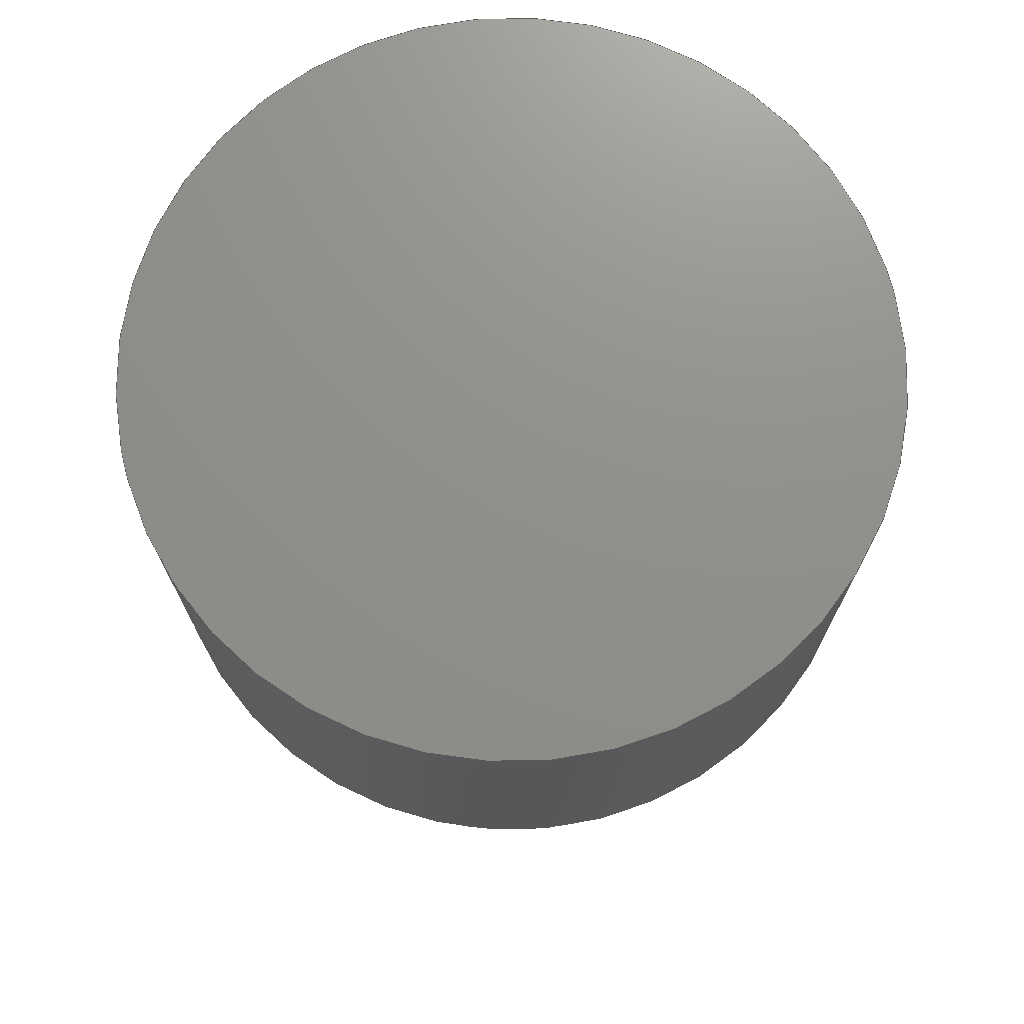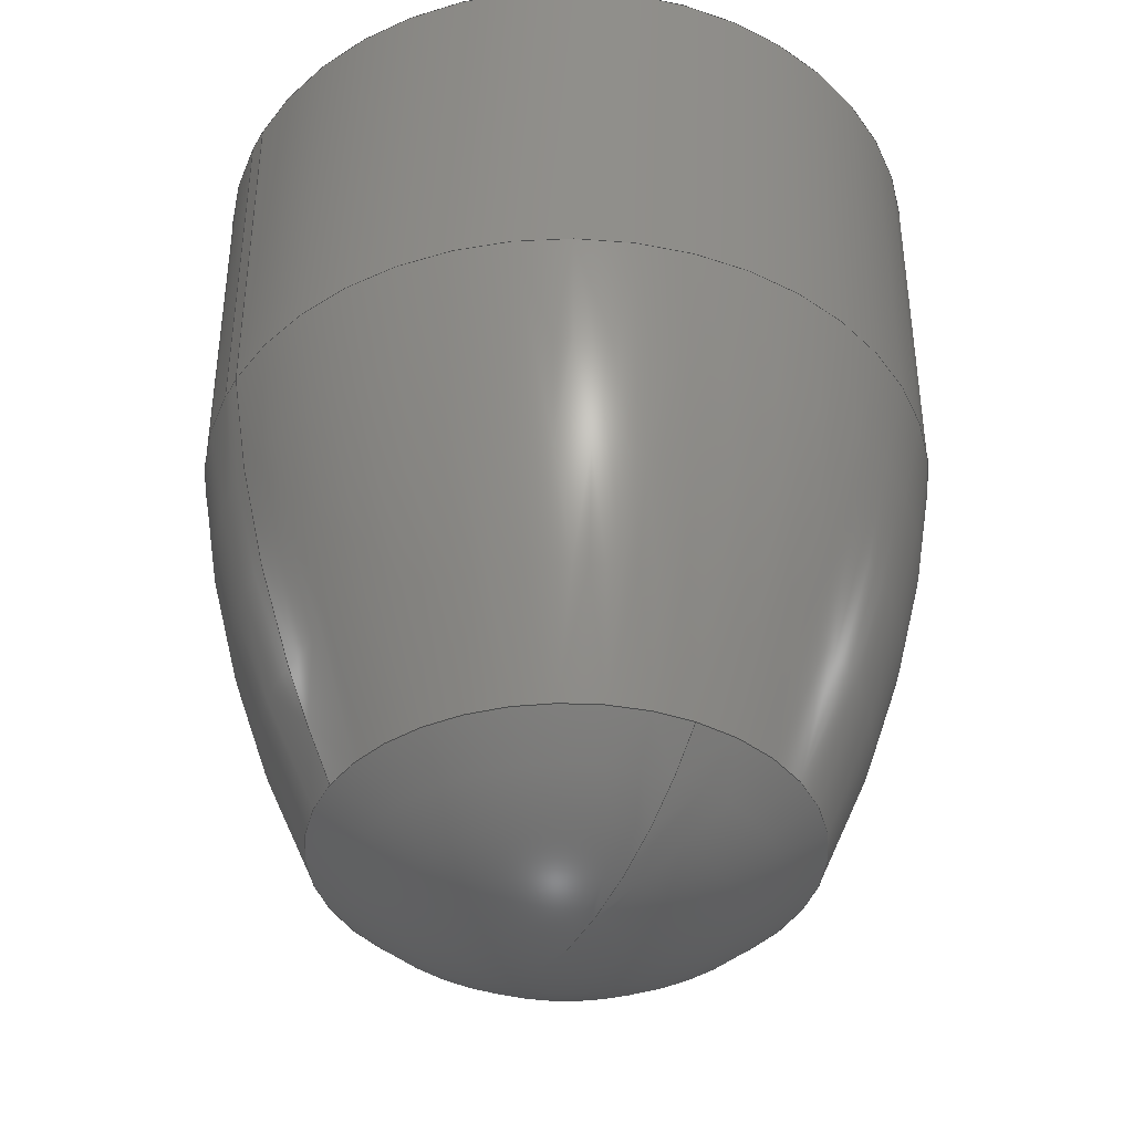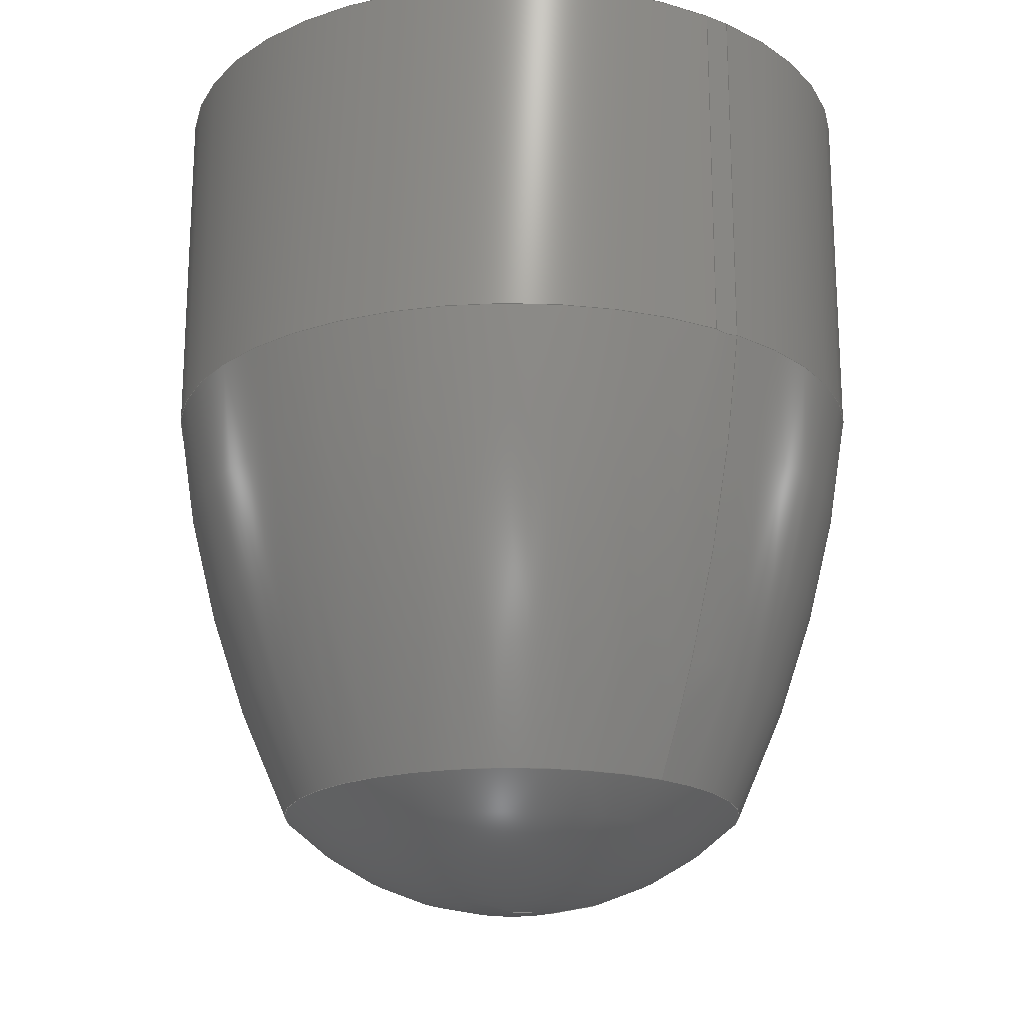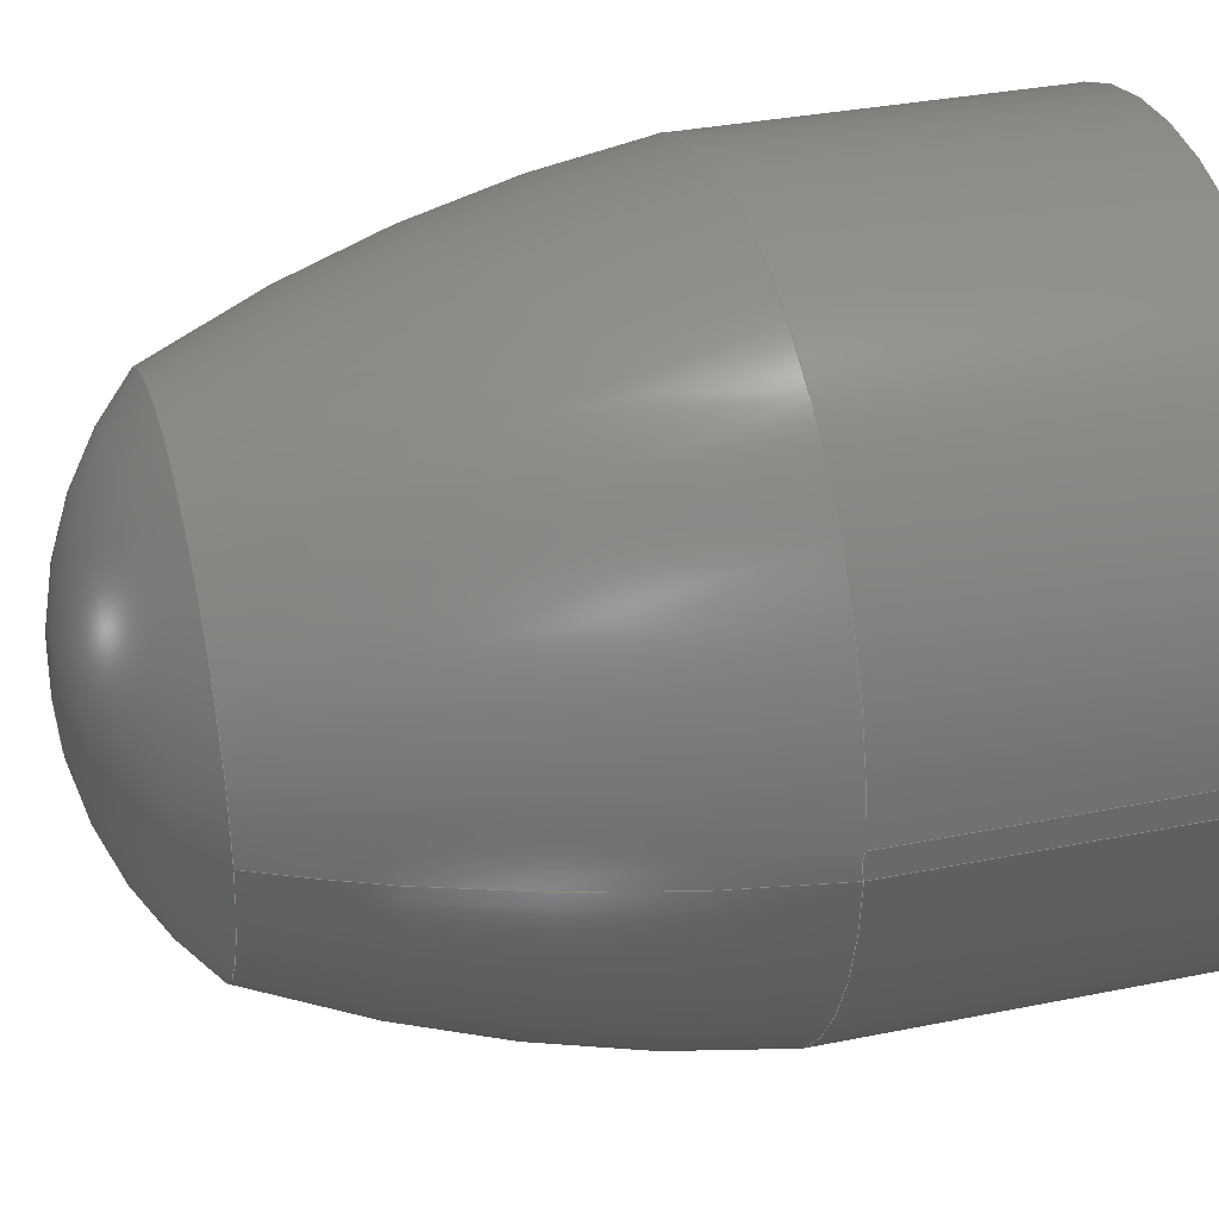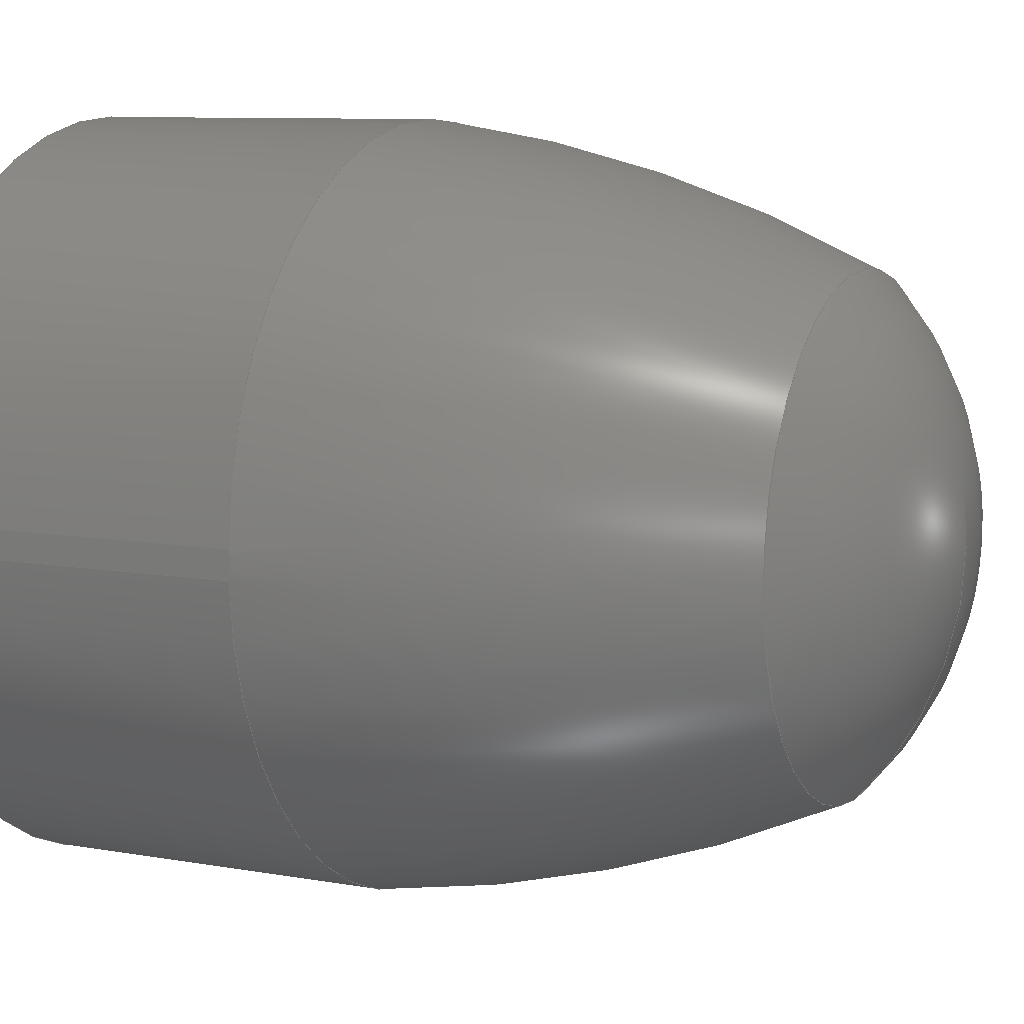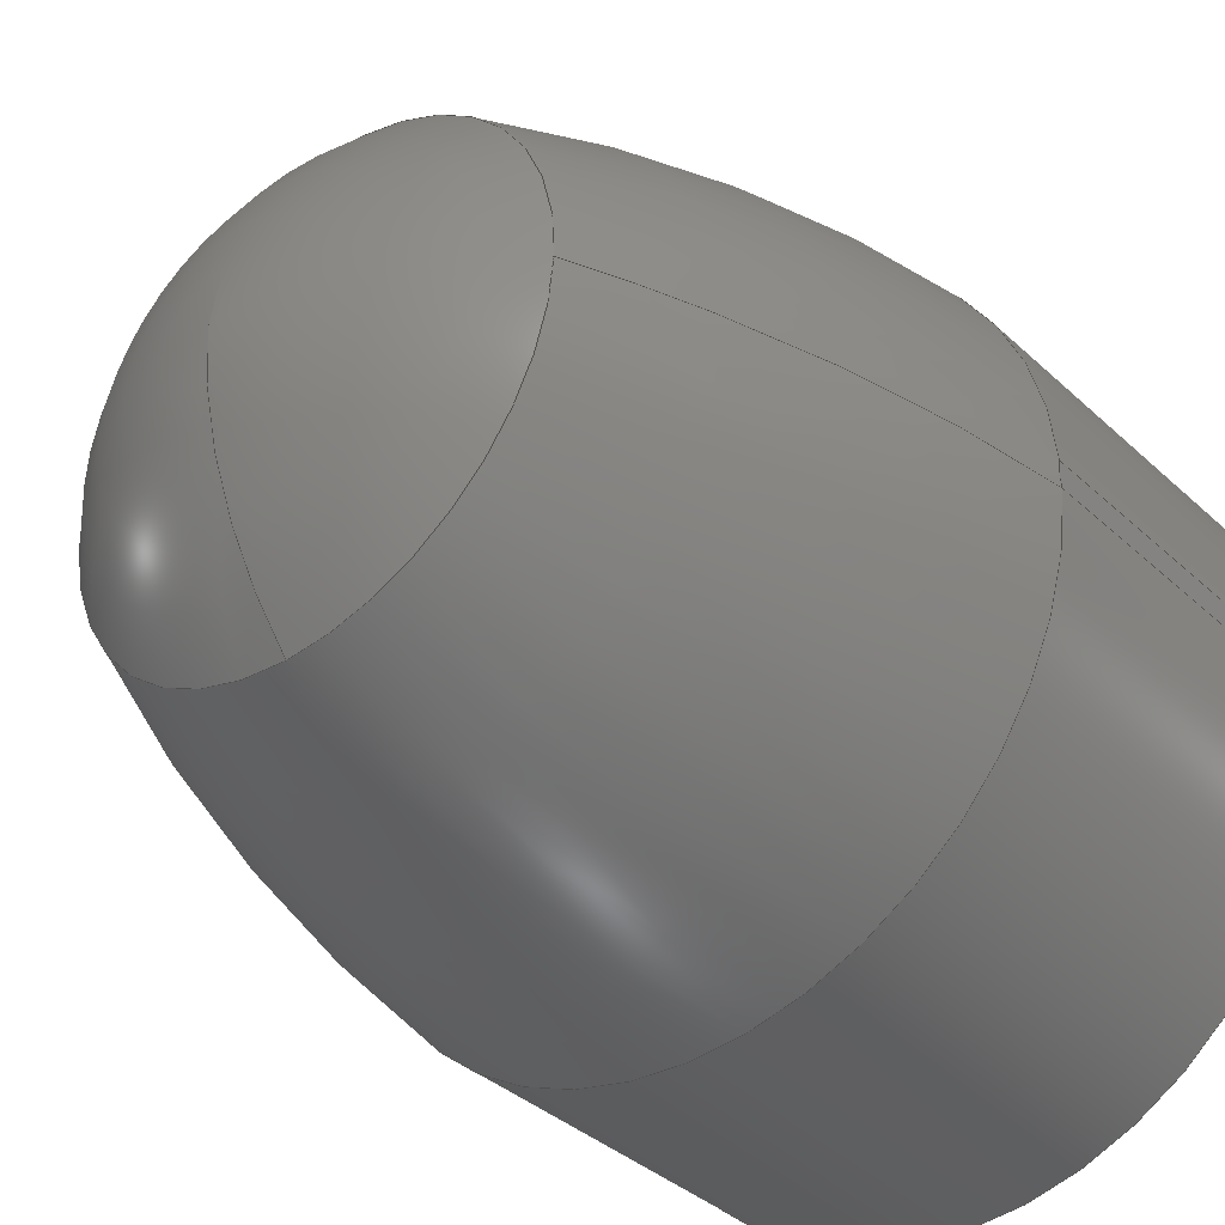
<metadata>
{"format":"step","ext":"step","renderer":"f3d","projection":"perspective","resolution":1024,"background":"white","views":[{"elev":72.9,"azim":-14.3,"up":"+Y"},{"elev":-39.2,"azim":152.6,"up":"+Y"},{"elev":-19.3,"azim":54.2,"up":"+Y"},{"elev":33.5,"azim":74.5,"up":"+Z"},{"elev":8.8,"azim":-64.0,"up":"+Z"},{"elev":-37.1,"azim":40.3,"up":"+Z"}]}
</metadata>
<code>
ISO-10303-21;
DATA;
#1=SHAPE_REPRESENTATION_RELATIONSHIP('','',#113,#2);
#2=ADVANCED_BREP_SHAPE_REPRESENTATION('',(#111),#196);
#3=SPHERICAL_SURFACE('',#126,0.01586);
#4=DEGENERATE_TOROIDAL_SURFACE('',#124,0.04682,0.06432,
 .F.);
#5=CIRCLE('',#117,0.017);
#6=CIRCLE('',#118,0.017);
#7=CIRCLE('',#121,0.017);
#8=CIRCLE('',#122,0.017);
#9=CIRCLE('',#125,0.0111);
#10=CYLINDRICAL_SURFACE('',#116,0.017);
#11=CYLINDRICAL_SURFACE('',#120,0.017);
#12=LINE('',#167,#18);
#13=LINE('',#169,#19);
#14=LINE('',#171,#20);
#15=LINE('',#173,#21);
#16=LINE('',#179,#22);
#17=LINE('',#186,#23);
#18=VECTOR('',#131,1);
#19=VECTOR('',#132,1);
#20=VECTOR('',#133,1);
#21=VECTOR('',#136,1);
#22=VECTOR('',#143,1);
#23=VECTOR('',#144,1);
#24=ORIENTED_EDGE('',*,*,#50,.F.);
#25=ORIENTED_EDGE('',*,*,#51,.T.);
#26=ORIENTED_EDGE('',*,*,#52,.F.);
#27=ORIENTED_EDGE('',*,*,#53,.F.);
#28=ORIENTED_EDGE('',*,*,#54,.F.);
#29=ORIENTED_EDGE('',*,*,#55,.T.);
#30=ORIENTED_EDGE('',*,*,#53,.T.);
#31=ORIENTED_EDGE('',*,*,#56,.T.);
#32=ORIENTED_EDGE('',*,*,#57,.F.);
#33=ORIENTED_EDGE('',*,*,#58,.T.);
#34=ORIENTED_EDGE('',*,*,#54,.T.);
#35=ORIENTED_EDGE('',*,*,#59,.T.);
#36=ORIENTED_EDGE('',*,*,#51,.F.);
#37=ORIENTED_EDGE('',*,*,#60,.T.);
#38=ORIENTED_EDGE('',*,*,#57,.T.);
#39=ORIENTED_EDGE('',*,*,#61,.T.);
#40=ORIENTED_EDGE('',*,*,#52,.T.);
#41=ORIENTED_EDGE('',*,*,#61,.F.);
#42=ORIENTED_EDGE('',*,*,#59,.F.);
#43=ORIENTED_EDGE('',*,*,#56,.F.);
#44=ORIENTED_EDGE('',*,*,#50,.T.);
#45=ORIENTED_EDGE('',*,*,#55,.F.);
#46=ORIENTED_EDGE('',*,*,#58,.F.);
#47=ORIENTED_EDGE('',*,*,#60,.F.);
#48=ORIENTED_EDGE('',*,*,#62,.T.);
#49=ORIENTED_EDGE('',*,*,#62,.F.);
#50=EDGE_CURVE('',#63,#64,#72,.T.);
#51=EDGE_CURVE('',#63,#65,#12,.T.);
#52=EDGE_CURVE('',#66,#65,#13,.T.);
#53=EDGE_CURVE('',#64,#66,#14,.T.);
#54=EDGE_CURVE('',#67,#68,#15,.T.);
#55=EDGE_CURVE('',#67,#64,#5,.T.);
#56=EDGE_CURVE('',#66,#68,#6,.T.);
#57=EDGE_CURVE('',#69,#70,#16,.T.);
#58=EDGE_CURVE('',#69,#67,#73,.T.);
#59=EDGE_CURVE('',#68,#70,#17,.T.);
#60=EDGE_CURVE('',#63,#69,#7,.T.);
#61=EDGE_CURVE('',#70,#65,#8,.T.);
#62=EDGE_CURVE('',#71,#71,#9,.T.);
#63=VERTEX_POINT('',#165);
#64=VERTEX_POINT('',#166);
#65=VERTEX_POINT('',#168);
#66=VERTEX_POINT('',#170);
#67=VERTEX_POINT('',#174);
#68=VERTEX_POINT('',#175);
#69=VERTEX_POINT('',#180);
#70=VERTEX_POINT('',#181);
#71=VERTEX_POINT('',#193);
#72=B_SPLINE_CURVE_WITH_KNOTS('',3,(#161,#162,#163,#164),.UNSPECIFIED.,
 .F.,.F.,(4,4),(0.03902,0.04028),.UNSPECIFIED.);
#73=B_SPLINE_CURVE_WITH_KNOTS('',3,(#182,#183,#184,#185),.UNSPECIFIED.,
 .F.,.F.,(4,4),(0.03902,0.04028),.UNSPECIFIED.);
#74=EDGE_LOOP('',(#24,#25,#26,#27));
#75=EDGE_LOOP('',(#28,#29,#30,#31));
#76=EDGE_LOOP('',(#32,#33,#34,#35));
#77=EDGE_LOOP('',(#36,#37,#38,#39));
#78=EDGE_LOOP('',(#40,#41,#42,#43));
#79=EDGE_LOOP('',(#44,#45,#46,#47));
#80=EDGE_LOOP('',(#48));
#81=EDGE_LOOP('',(#49));
#82=FACE_BOUND('',#74,.T.);
#83=FACE_BOUND('',#75,.T.);
#84=FACE_BOUND('',#76,.T.);
#85=FACE_BOUND('',#77,.T.);
#86=FACE_BOUND('',#78,.T.);
#87=FACE_BOUND('',#79,.T.);
#88=FACE_BOUND('',#80,.T.);
#89=FACE_BOUND('',#81,.T.);
#90=PLANE('',#115);
#91=PLANE('',#119);
#92=PLANE('',#123);
#93=ADVANCED_FACE('',(#82),#90,.T.);
#94=ADVANCED_FACE('',(#83),#10,.T.);
#95=ADVANCED_FACE('',(#84),#91,.F.);
#96=ADVANCED_FACE('',(#85),#11,.T.);
#97=ADVANCED_FACE('',(#86),#92,.F.);
#98=ADVANCED_FACE('',(#87,#88),#4,.F.);
#99=ADVANCED_FACE('',(#89),#3,.T.);
#100=CLOSED_SHELL('',(#93,#94,#95,#96,#97,#98,#99));
#101=STYLED_ITEM('',(#102),#111);
#102=PRESENTATION_STYLE_ASSIGNMENT((#103));
#103=SURFACE_STYLE_USAGE(.BOTH.,#104);
#104=SURFACE_SIDE_STYLE('',(#107,#105));
#105=SURFACE_STYLE_RENDERING_WITH_PROPERTIES(.CONSTANT_SHADING.,#110,(#106));
#106=SURFACE_STYLE_TRANSPARENT(0.5725);
#107=SURFACE_STYLE_FILL_AREA(#108);
#108=FILL_AREA_STYLE('',(#109));
#109=FILL_AREA_STYLE_COLOUR('',#110);
#110=COLOUR_RGB('',0.8,0.8,0.8);
#111=MANIFOLD_SOLID_BREP('leg',#100);
#112=SHAPE_DEFINITION_REPRESENTATION(#201,#113);
#113=SHAPE_REPRESENTATION('leg',(#114),#196);
#114=AXIS2_PLACEMENT_3D('',#159,#127,#128);
#115=AXIS2_PLACEMENT_3D('',#160,#129,#130);
#116=AXIS2_PLACEMENT_3D('',#172,#134,#135);
#117=AXIS2_PLACEMENT_3D('',#176,#137,#138);
#118=AXIS2_PLACEMENT_3D('',#177,#139,#140);
#119=AXIS2_PLACEMENT_3D('',#178,#141,#142);
#120=AXIS2_PLACEMENT_3D('',#187,#145,#146);
#121=AXIS2_PLACEMENT_3D('',#188,#147,#148);
#122=AXIS2_PLACEMENT_3D('',#189,#149,#150);
#123=AXIS2_PLACEMENT_3D('',#190,#151,#152);
#124=AXIS2_PLACEMENT_3D('',#191,#153,#154);
#125=AXIS2_PLACEMENT_3D('',#192,#155,#156);
#126=AXIS2_PLACEMENT_3D('',#194,#157,#158);
#127=DIRECTION('',(0,0,1));
#128=DIRECTION('',(1,0,0));
#129=DIRECTION('',(-1,0,0));
#130=DIRECTION('',(0,0,1));
#131=DIRECTION('',(0,1,0));
#132=DIRECTION('',(0,0,1));
#133=DIRECTION('',(0,1,0));
#134=DIRECTION('',(0,1,0));
#135=DIRECTION('',(0,0,1));
#136=DIRECTION('',(0,1,0));
#137=DIRECTION('',(0,1,-1.633e-16));
#138=DIRECTION('',(0,1.633e-16,1));
#139=DIRECTION('',(0,-1,0));
#140=DIRECTION('',(0,0,-1));
#141=DIRECTION('',(-1,0,0));
#142=DIRECTION('',(0,0,1));
#143=DIRECTION('',(0,1,0));
#144=DIRECTION('',(0,0,1));
#145=DIRECTION('',(0,1,0));
#146=DIRECTION('',(0,0,1));
#147=DIRECTION('',(0,1,-1.633e-16));
#148=DIRECTION('',(0,1.633e-16,1));
#149=DIRECTION('',(0,-1,0));
#150=DIRECTION('',(0,0,-1));
#151=DIRECTION('',(0,-1,0));
#152=DIRECTION('',(1,0,0));
#153=DIRECTION('',(0,1,-1.633e-16));
#154=DIRECTION('',(0,1.633e-16,1));
#155=DIRECTION('',(0,1,-1.633e-16));
#156=DIRECTION('',(0,1.633e-16,1));
#157=DIRECTION('',(0,1,-1.633e-16));
#158=DIRECTION('',(0,-1.633e-16,-1));
#159=CARTESIAN_POINT('',(0,0,0));
#160=CARTESIAN_POINT('',(-0.06374,-0.045,-0.02413));
#161=CARTESIAN_POINT('',(-0.06374,-0.0165,-0.02351));
#162=CARTESIAN_POINT('',(-0.06374,-0.01662,-0.02391));
#163=CARTESIAN_POINT('',(-0.06374,-0.01662,-0.02435));
#164=CARTESIAN_POINT('',(-0.06374,-0.0165,-0.02476));
#165=CARTESIAN_POINT('',(-0.06374,-0.0165,-0.02351));
#166=CARTESIAN_POINT('',(-0.06374,-0.0165,-0.02476));
#167=CARTESIAN_POINT('',(-0.06374,-0.045,-0.02351));
#168=CARTESIAN_POINT('',(-0.06374,0,-0.02351));
#169=CARTESIAN_POINT('',(-0.06374,0,-0.02413));
#170=CARTESIAN_POINT('',(-0.06374,0,-0.02476));
#171=CARTESIAN_POINT('',(-0.06374,-0.045,-0.02476));
#172=CARTESIAN_POINT('',(-0.04675,-0.045,-0.02413));
#173=CARTESIAN_POINT('',(-0.02976,-0.045,-0.02476));
#174=CARTESIAN_POINT('',(-0.02976,-0.0165,-0.02476));
#175=CARTESIAN_POINT('',(-0.02976,0,-0.02476));
#176=CARTESIAN_POINT('',(-0.04675,-0.0165,-0.02413));
#177=CARTESIAN_POINT('',(-0.04675,0,-0.02413));
#178=CARTESIAN_POINT('',(-0.02976,-0.045,-0.02413));
#179=CARTESIAN_POINT('',(-0.02976,-0.045,-0.02351));
#180=CARTESIAN_POINT('',(-0.02976,-0.0165,-0.02351));
#181=CARTESIAN_POINT('',(-0.02976,0,-0.02351));
#182=CARTESIAN_POINT('',(-0.02976,-0.0165,-0.02351));
#183=CARTESIAN_POINT('',(-0.02976,-0.01662,-0.02391));
#184=CARTESIAN_POINT('',(-0.02976,-0.01662,-0.02435));
#185=CARTESIAN_POINT('',(-0.02976,-0.0165,-0.02476));
#186=CARTESIAN_POINT('',(-0.02976,0,-0.02413));
#187=CARTESIAN_POINT('',(-0.04675,-0.045,-0.02413));
#188=CARTESIAN_POINT('',(-0.04675,-0.0165,-0.02413));
#189=CARTESIAN_POINT('',(-0.04675,0,-0.02413));
#190=CARTESIAN_POINT('',(-0.04675,0,-0.02413));
#191=CARTESIAN_POINT('',(-0.04675,-0.0085,-0.02413));
#192=CARTESIAN_POINT('',(-0.04675,-0.03647,-0.02413));
#193=CARTESIAN_POINT('',(-0.04675,-0.03647,-0.01303));
#194=CARTESIAN_POINT('',(-0.04675,-0.02514,-0.02413));
#195=MECHANICAL_DESIGN_GEOMETRIC_PRESENTATION_REPRESENTATION('',(#101),
#196);
#196=(
GEOMETRIC_REPRESENTATION_CONTEXT(3)
GLOBAL_UNCERTAINTY_ASSIGNED_CONTEXT((#197))
GLOBAL_UNIT_ASSIGNED_CONTEXT((#200,#199,#198))
REPRESENTATION_CONTEXT('leg','TOP_LEVEL_ASSEMBLY_PART')
);
#197=UNCERTAINTY_MEASURE_WITH_UNIT(LENGTH_MEASURE(5e-06),#200,
'DISTANCE_ACCURACY_VALUE','Maximum Tolerance applied to model');
#198=(
NAMED_UNIT(*)
SI_UNIT($,.STERADIAN.)
SOLID_ANGLE_UNIT()
);
#199=(
NAMED_UNIT(*)
PLANE_ANGLE_UNIT()
SI_UNIT($,.RADIAN.)
);
#200=(
LENGTH_UNIT()
NAMED_UNIT(*)
SI_UNIT($,.METRE.)
);
#201=PRODUCT_DEFINITION_SHAPE('','',#202);
#202=PRODUCT_DEFINITION('','',#204,#203);
#203=PRODUCT_DEFINITION_CONTEXT('',#210,'design');
#204=PRODUCT_DEFINITION_FORMATION_WITH_SPECIFIED_SOURCE('','',#206,
 .NOT_KNOWN.);
#205=PRODUCT_RELATED_PRODUCT_CATEGORY('','',(#206));
#206=PRODUCT('leg','leg','leg',(#208));
#207=PRODUCT_CATEGORY('','');
#208=PRODUCT_CONTEXT('',#210,'mechanical');
#209=APPLICATION_PROTOCOL_DEFINITION('international standard',
'ap242_managed_model_based_3d_engineering',2011,#210);
#210=APPLICATION_CONTEXT('managed model based 3d engineering');
ENDSEC;
END-ISO-10303-21;

</code>
